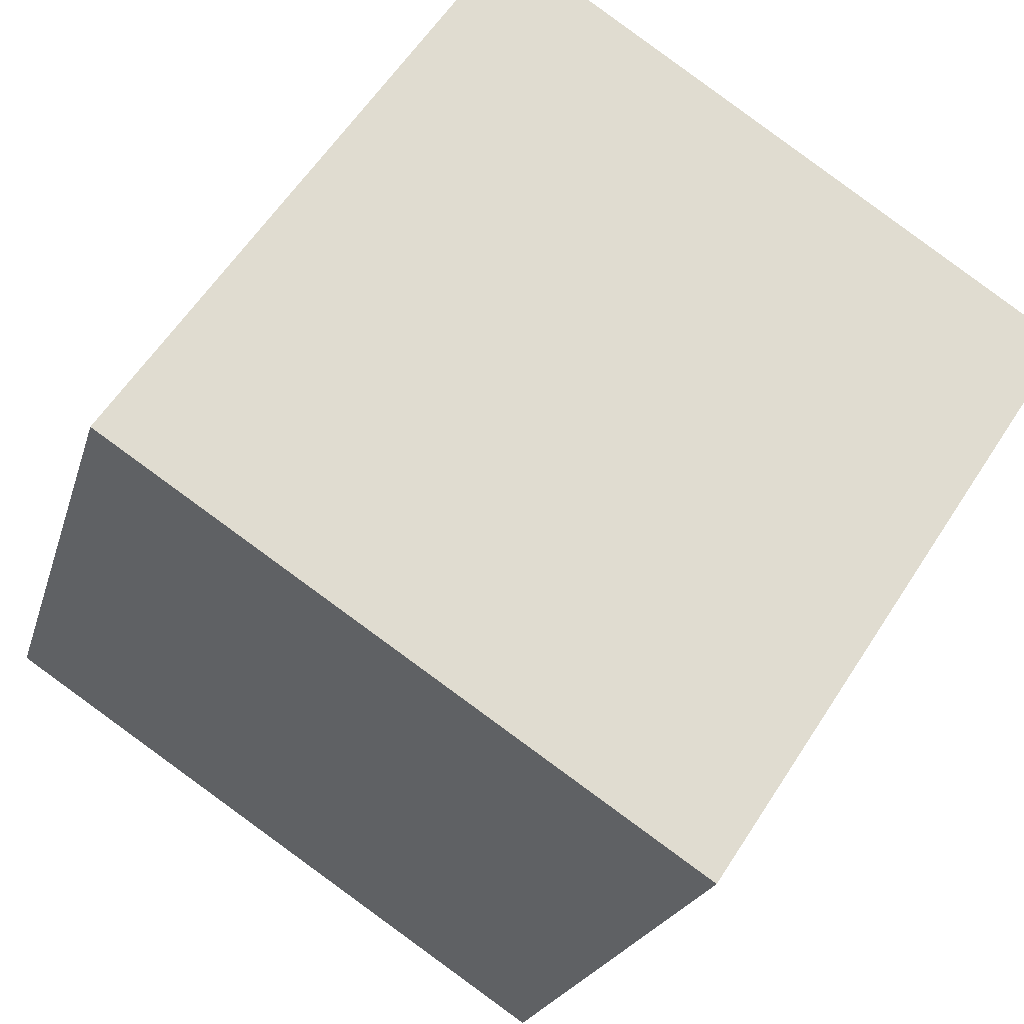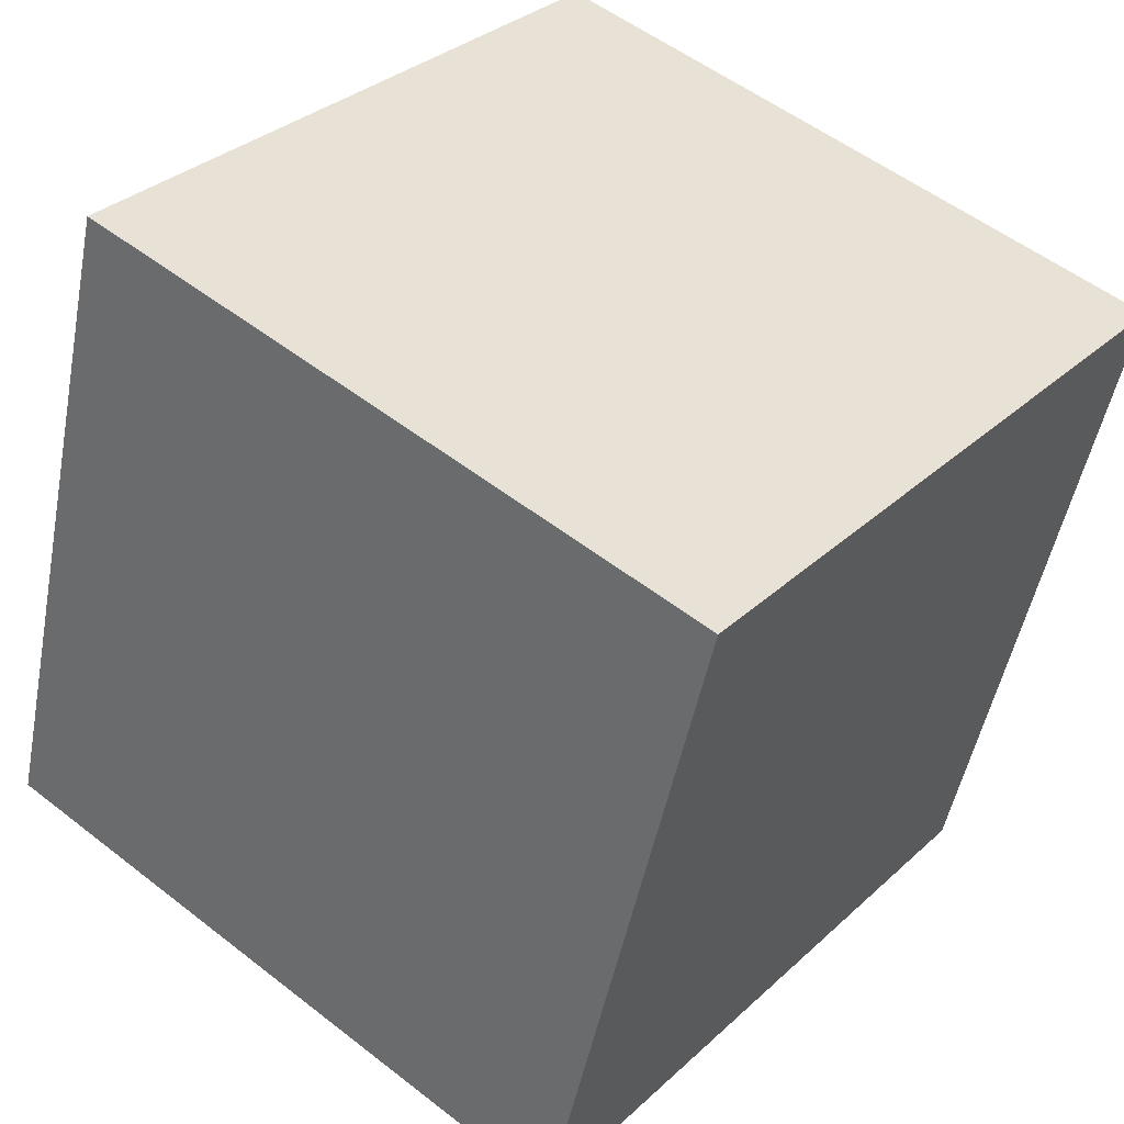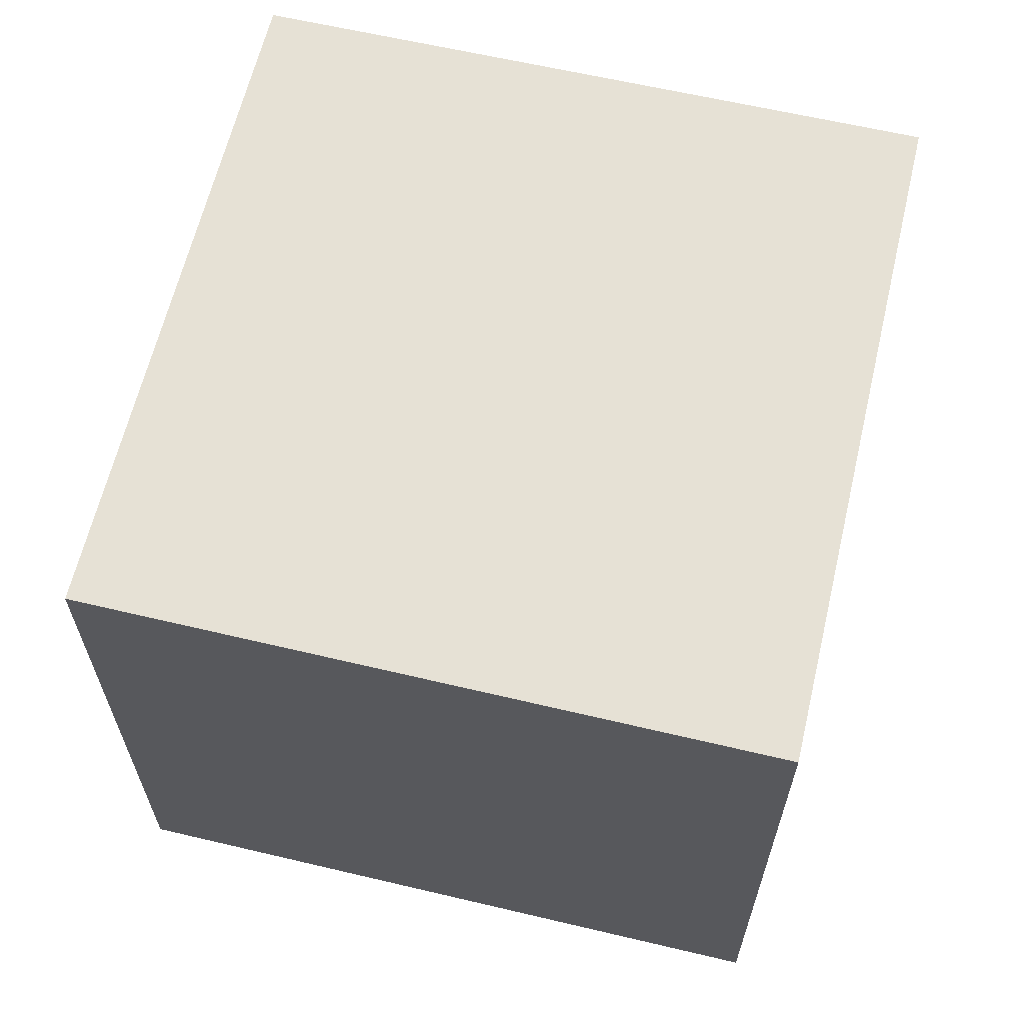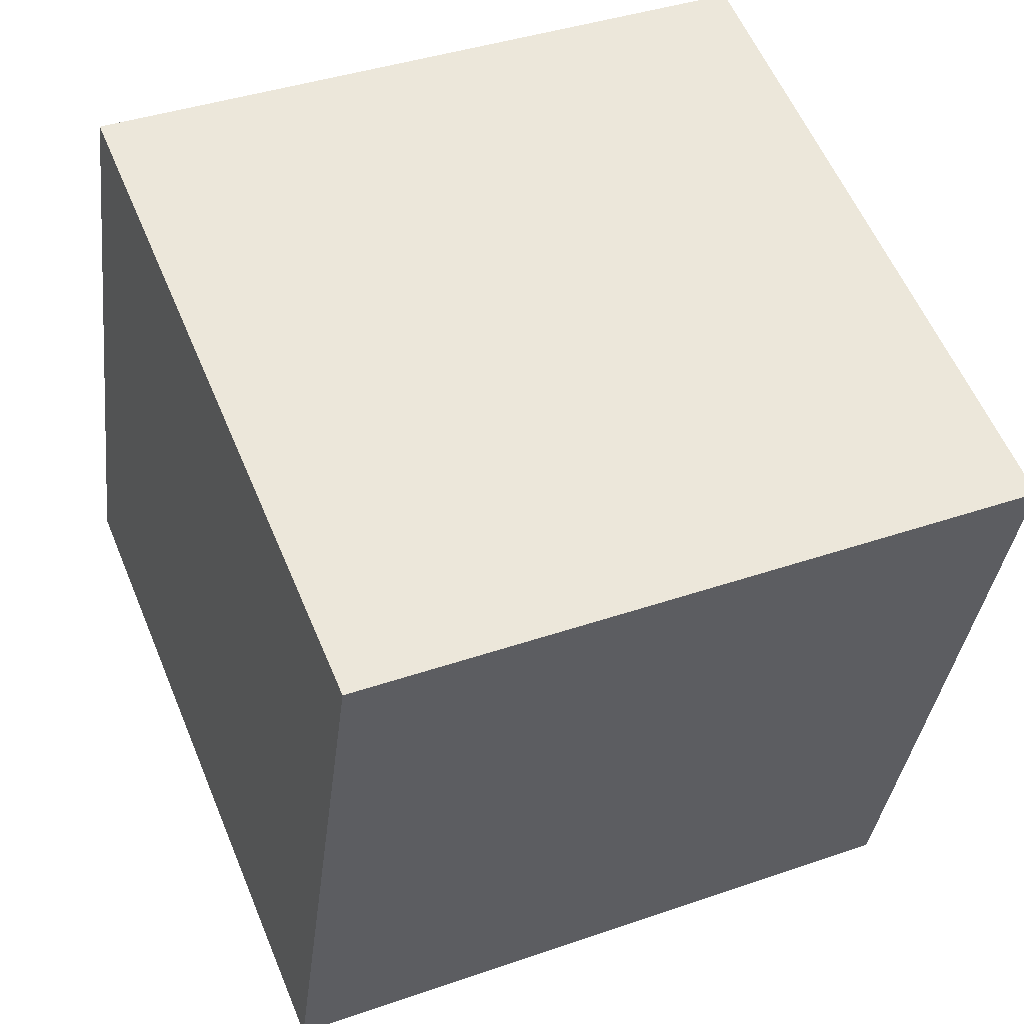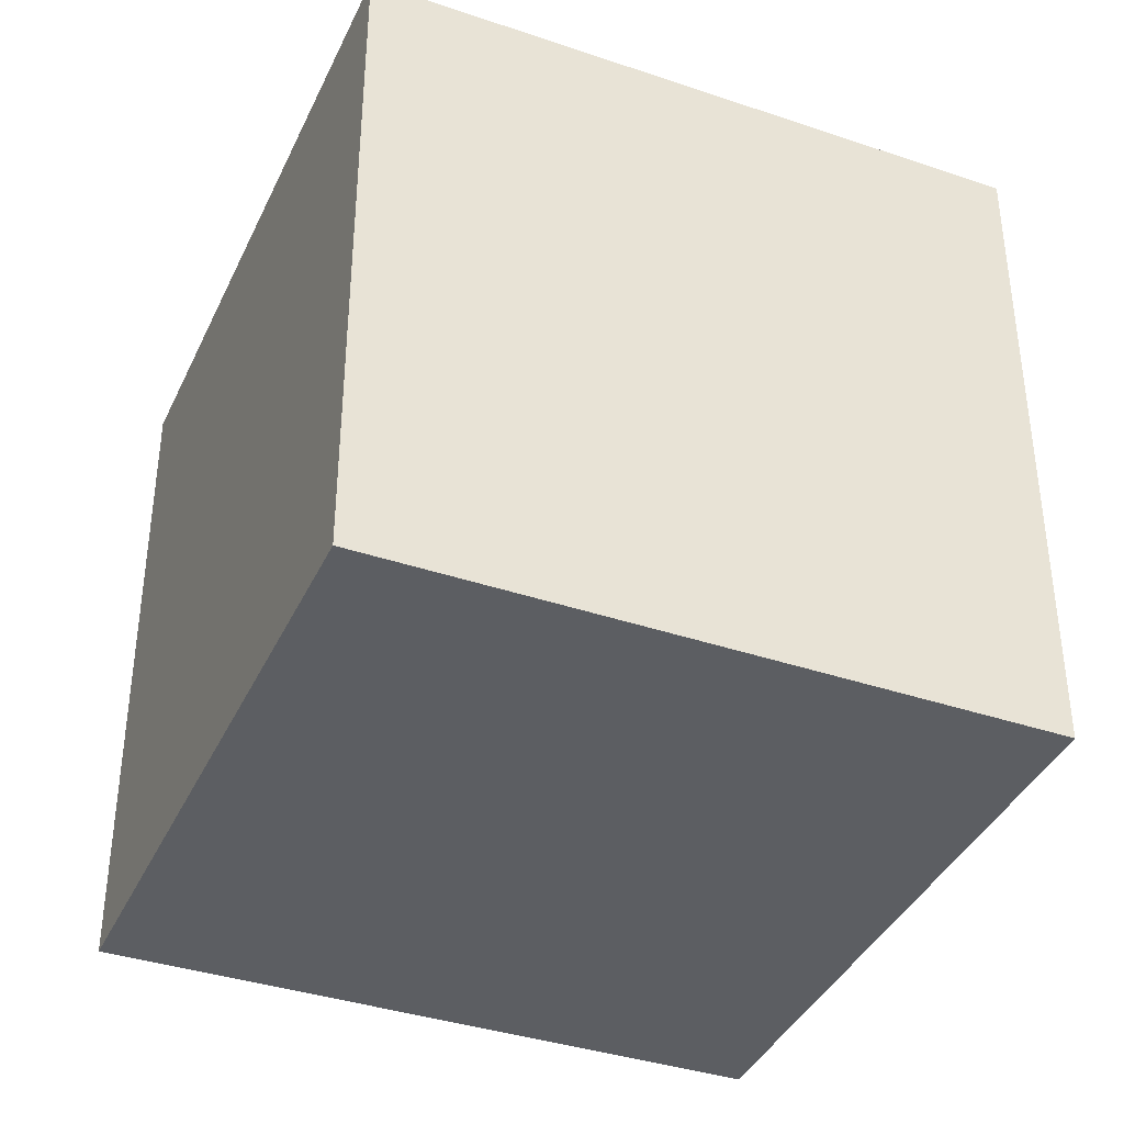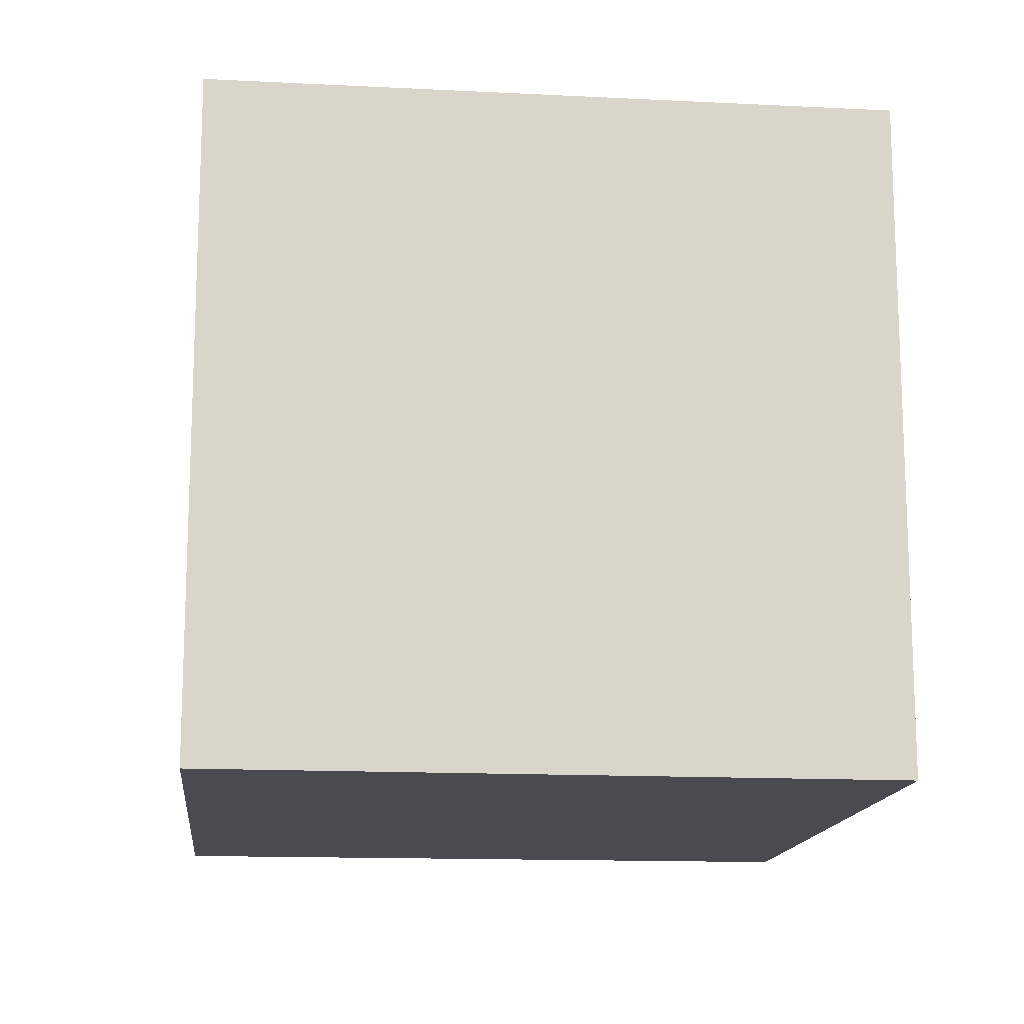
<metadata>
{"format":"obj","ext":"obj","renderer":"f3d","projection":"perspective","resolution":1024,"background":"white","views":[{"elev":59.2,"azim":-147.5,"up":"+Z"},{"elev":53.1,"azim":129.9,"up":"+Z"},{"elev":64.5,"azim":176.4,"up":"+Y"},{"elev":39.2,"azim":-113.4,"up":"+Z"},{"elev":-38.2,"azim":-39.8,"up":"+Y"},{"elev":-14.6,"azim":-113.0,"up":"+Y"}]}
</metadata>
<code>
v  130 165 65
v  82 165 225
v  240 165 272
v  290 165 114
v  290 0 114
v  240 0 272
v  130 0 65
v  82 0 225
g cbox_smallbox_Mesh
f 1 2 3
f 1 3 4
f 5 4 3
f 5 3 6
f 7 1 4
f 7 4 5
f 8 2 1
f 8 1 7
f 6 3 2
f 6 2 8
f 5 6 8
f 5 8 7

</code>
